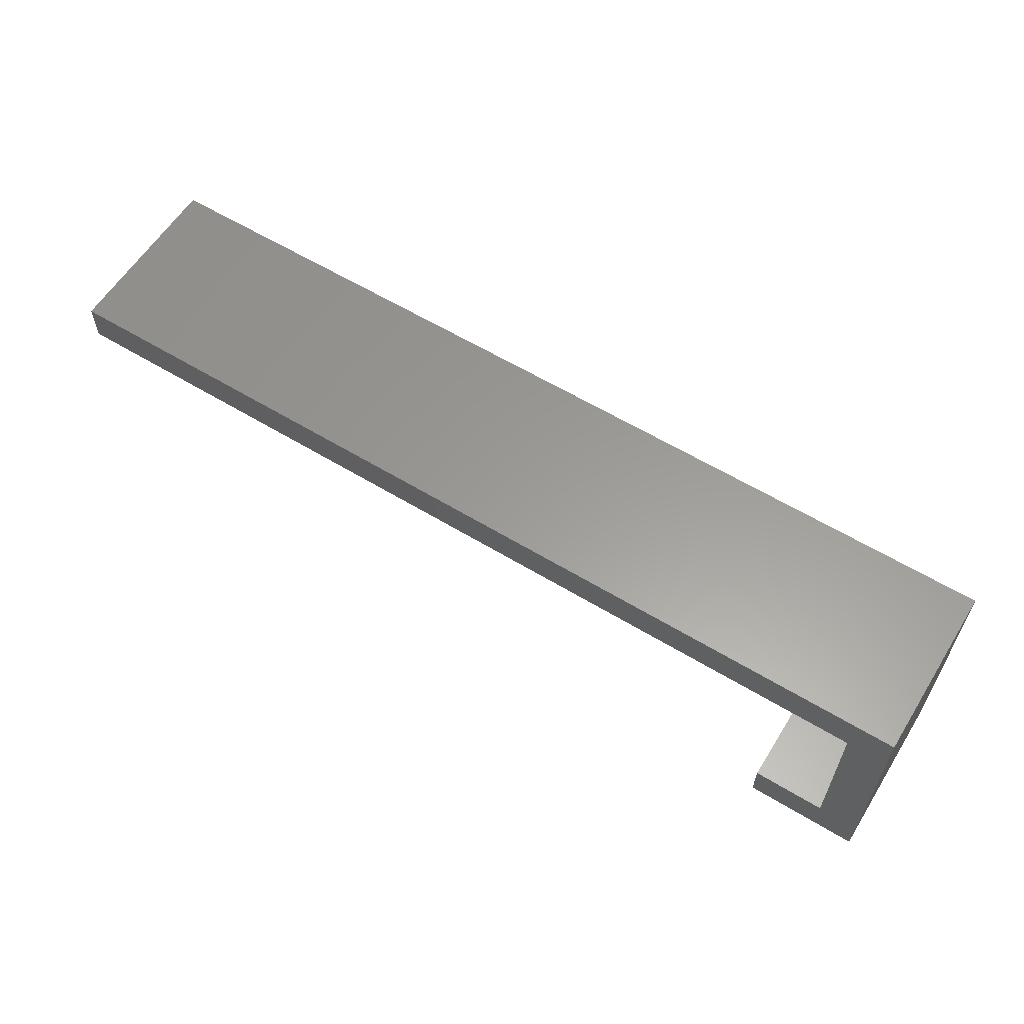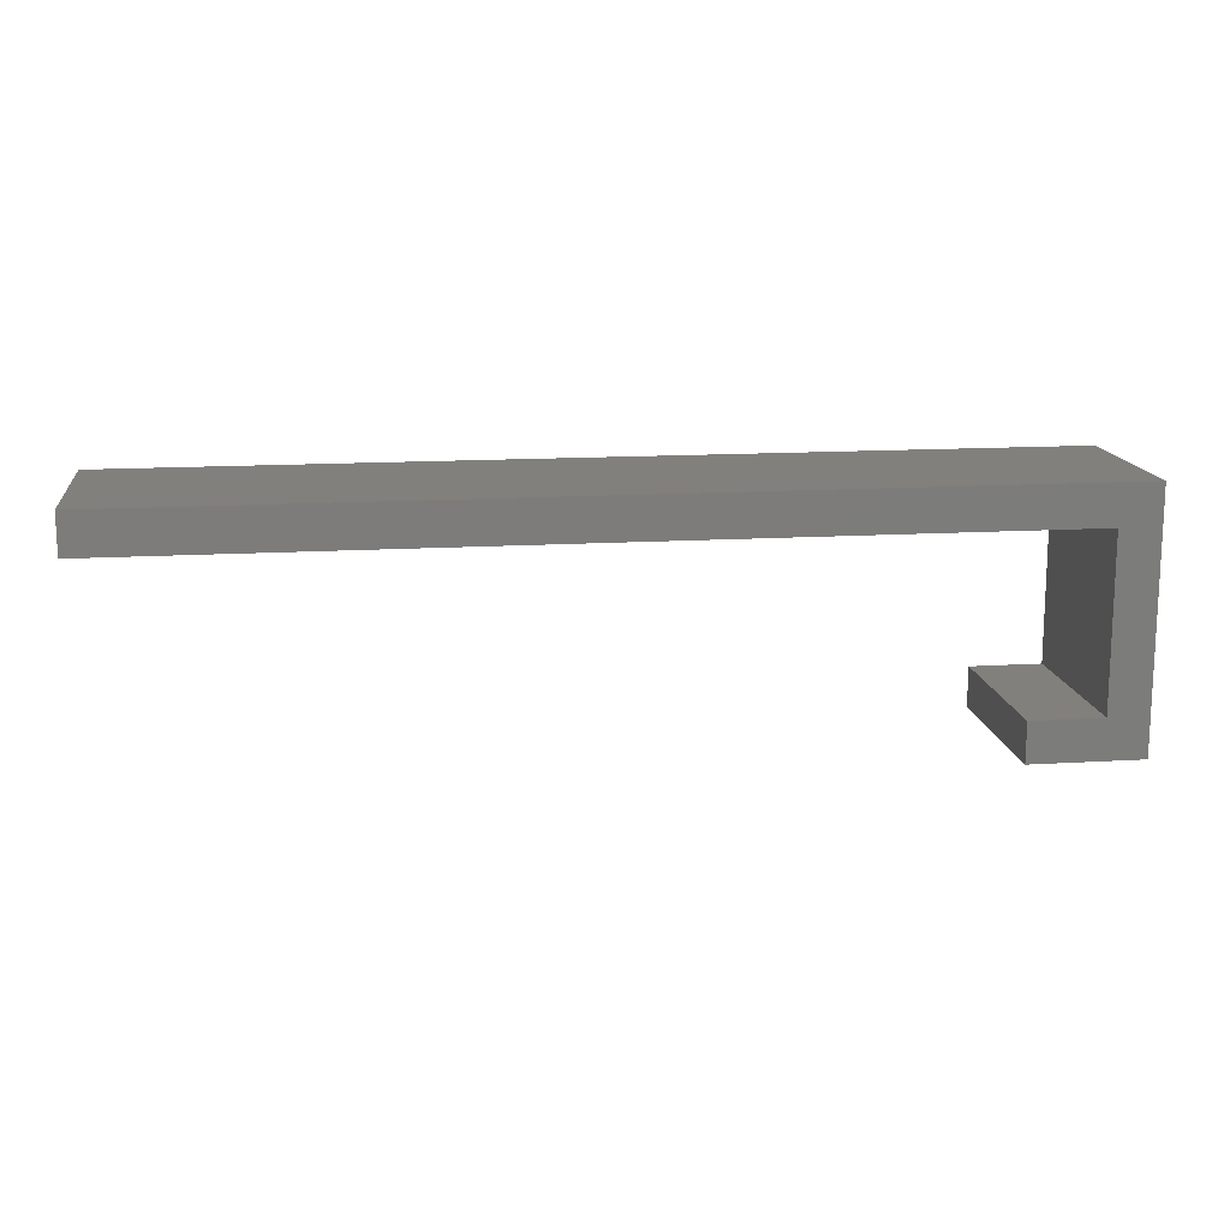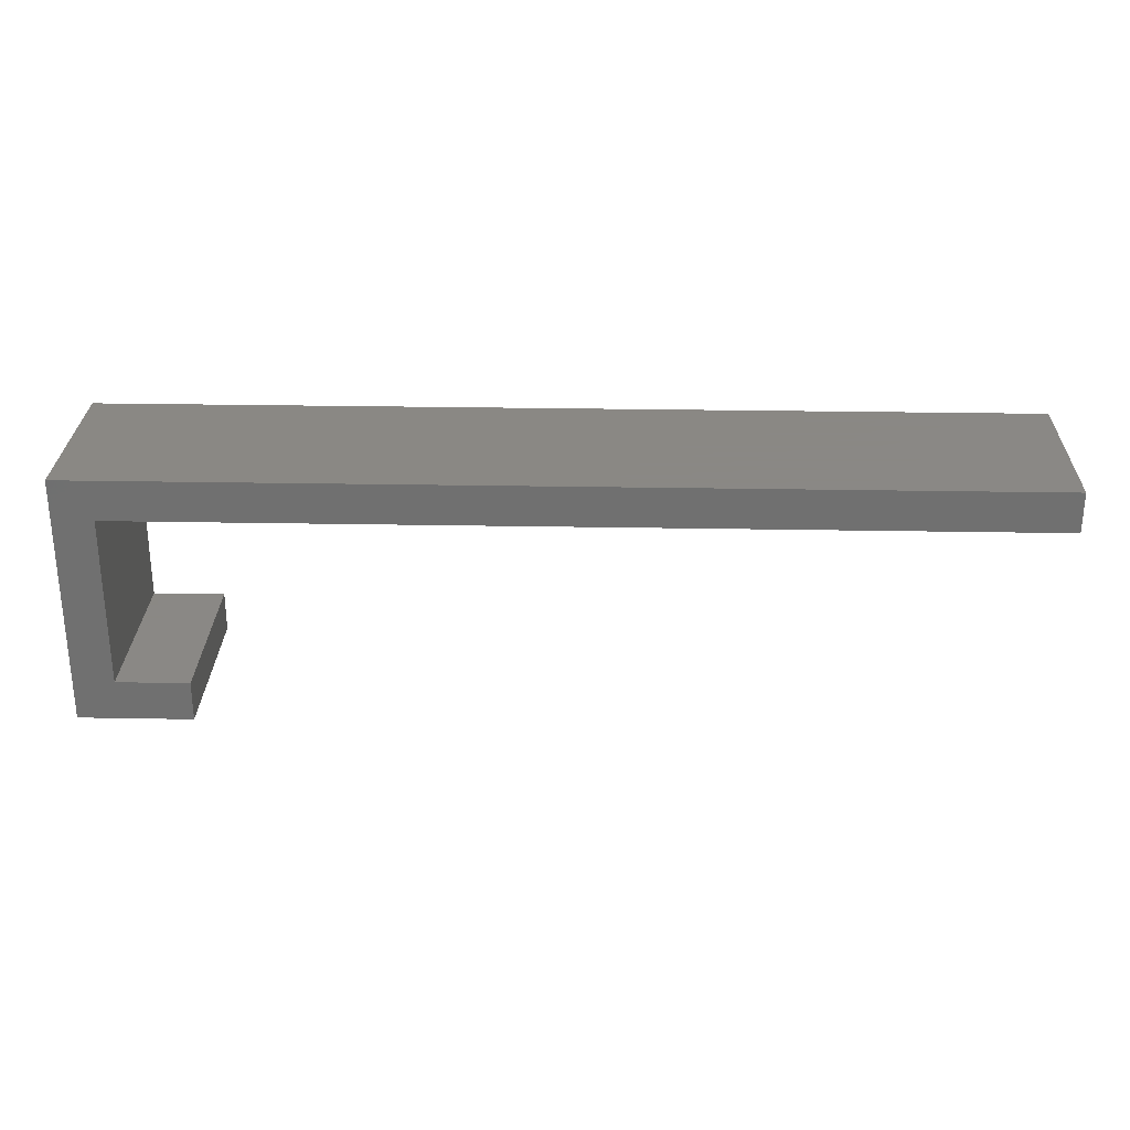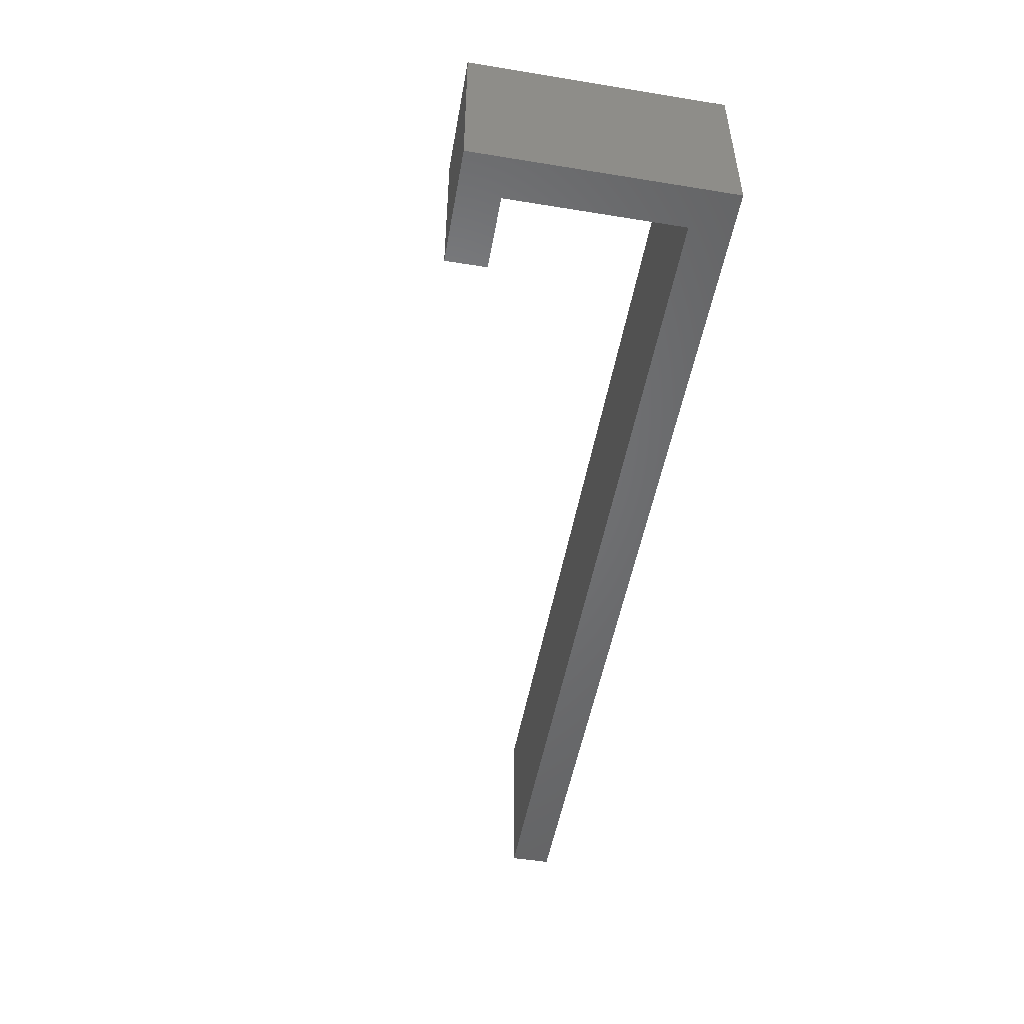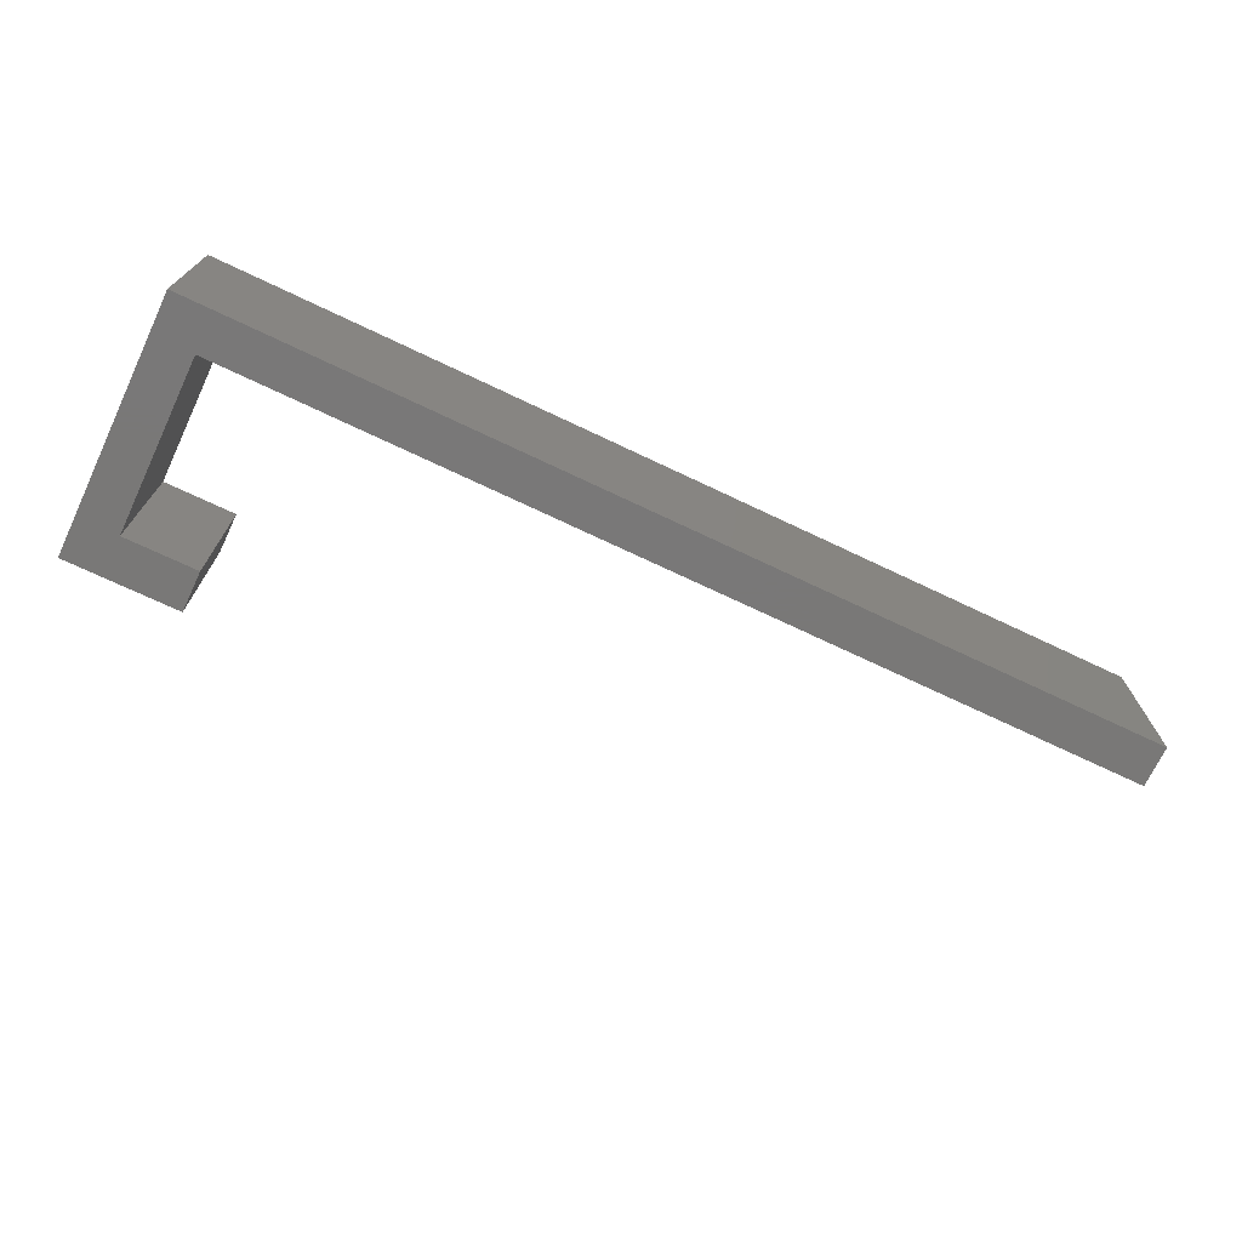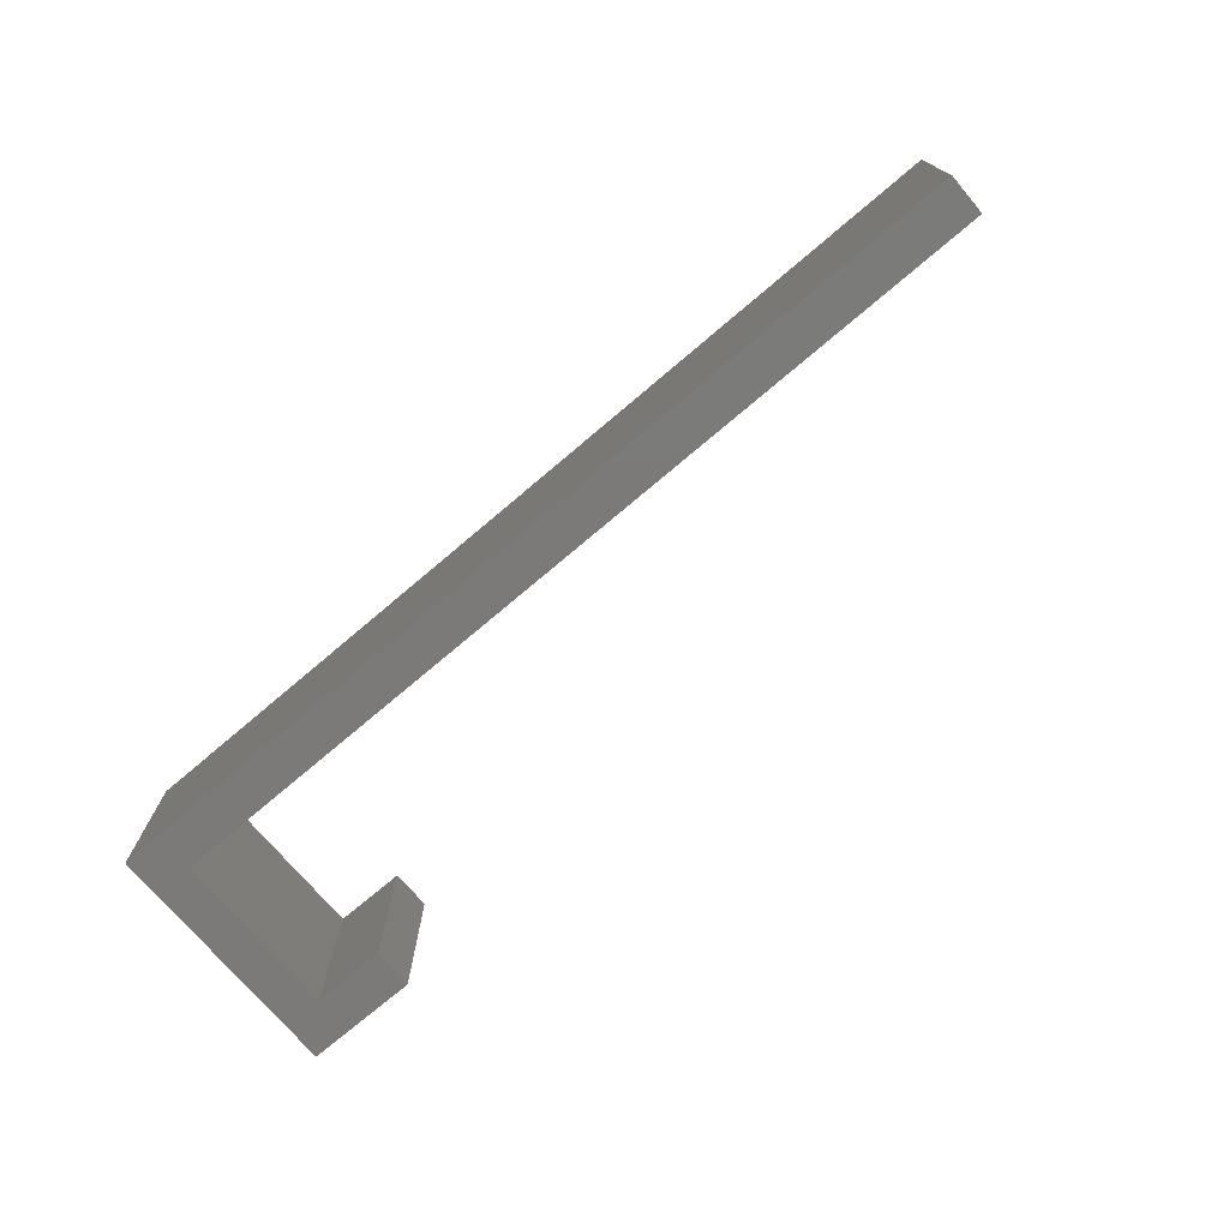
<metadata>
{"format":"stl","ext":"stl","renderer":"f3d","projection":"perspective","resolution":1024,"background":"white","views":[{"elev":59.9,"azim":31.9,"up":"+Y"},{"elev":14.5,"azim":-7.6,"up":"+Y"},{"elev":27.7,"azim":-178.4,"up":"+Y"},{"elev":-50.6,"azim":79.9,"up":"+Z"},{"elev":-71.3,"azim":154.6,"up":"+Z"},{"elev":-73.7,"azim":-139.7,"up":"+Z"}]}
</metadata>
<code>
# stl→obj: 16 verts, 28 faces
v 67.06 -17.3 14.5
v 67.06 -14 14.5
v 67.06 -17.3 0
v 67.06 -14 0
v 76.3 -17.3 0
v 76.3 -17.3 14.5
v 0 3.3 0
v 76.3 3.3 0
v 0 0 0
v 73 -14 0
v 73 0 0
v 73 -14 14.5
v 73 0 14.5
v 0 0 14.5
v 76.3 3.3 14.5
v 0 3.3 14.5
f 1 2 3
f 3 2 4
f 3 5 6
f 1 3 6
f 7 8 9
f 10 8 5
f 11 8 10
f 4 10 5
f 9 8 11
f 4 5 3
f 2 12 4
f 4 12 10
f 6 13 12
f 2 1 12
f 14 13 15
f 1 6 12
f 6 15 13
f 15 16 14
f 5 8 15
f 6 5 15
f 9 11 13
f 14 9 13
f 14 16 9
f 9 16 7
f 12 13 10
f 10 13 11
f 16 15 7
f 7 15 8

</code>
